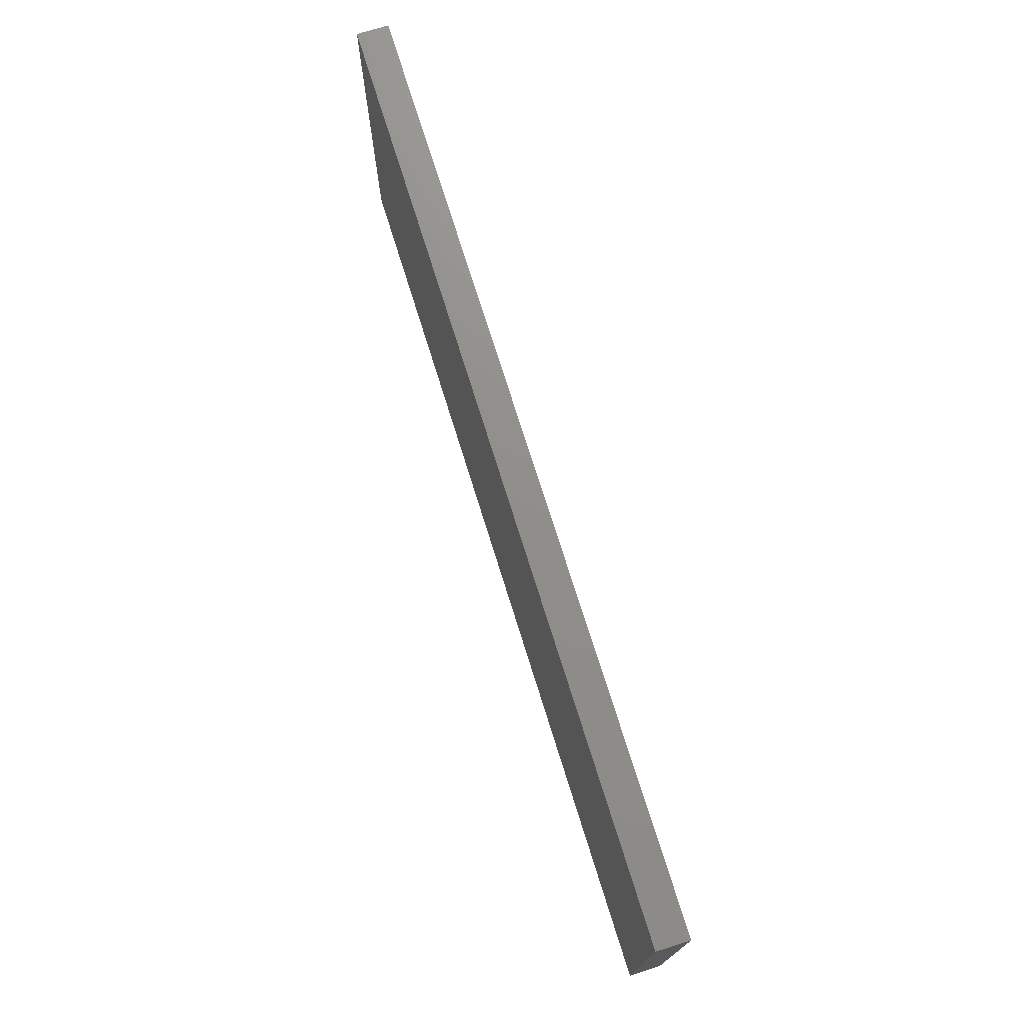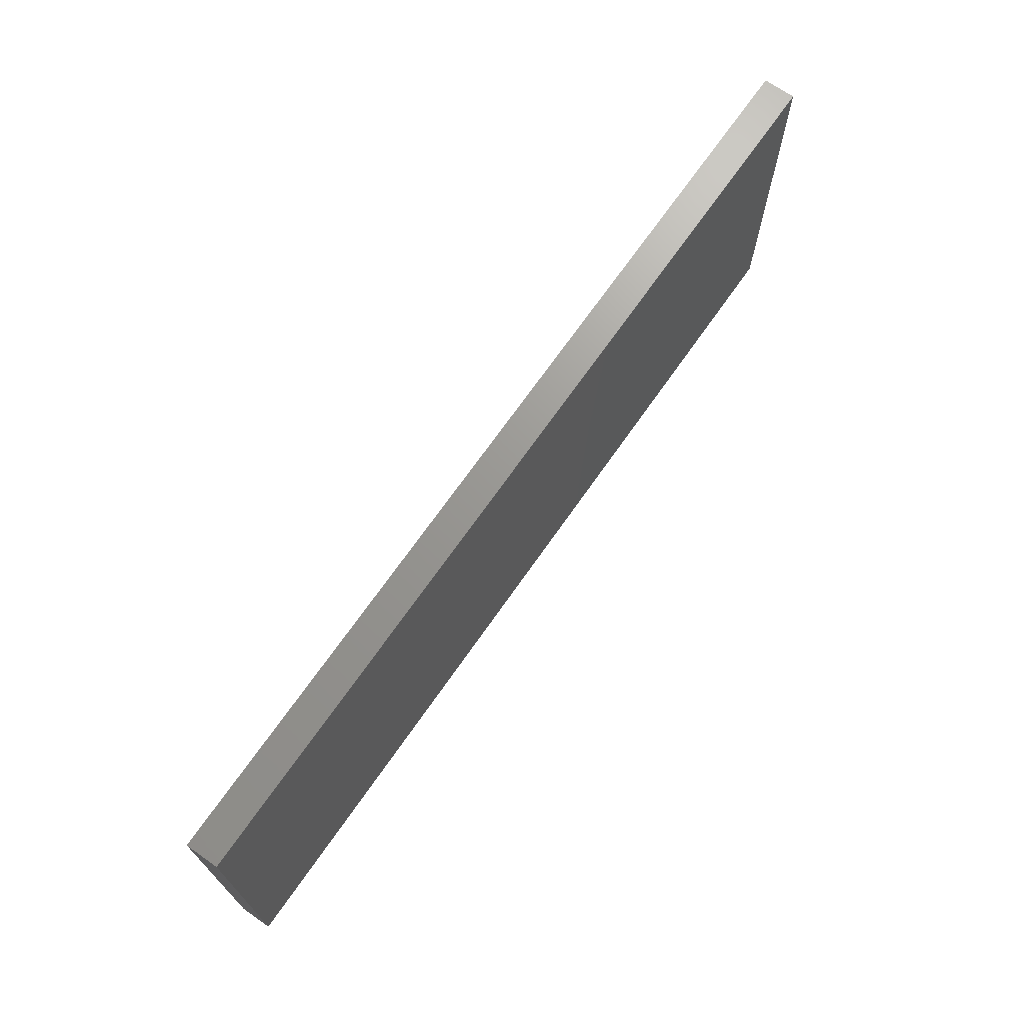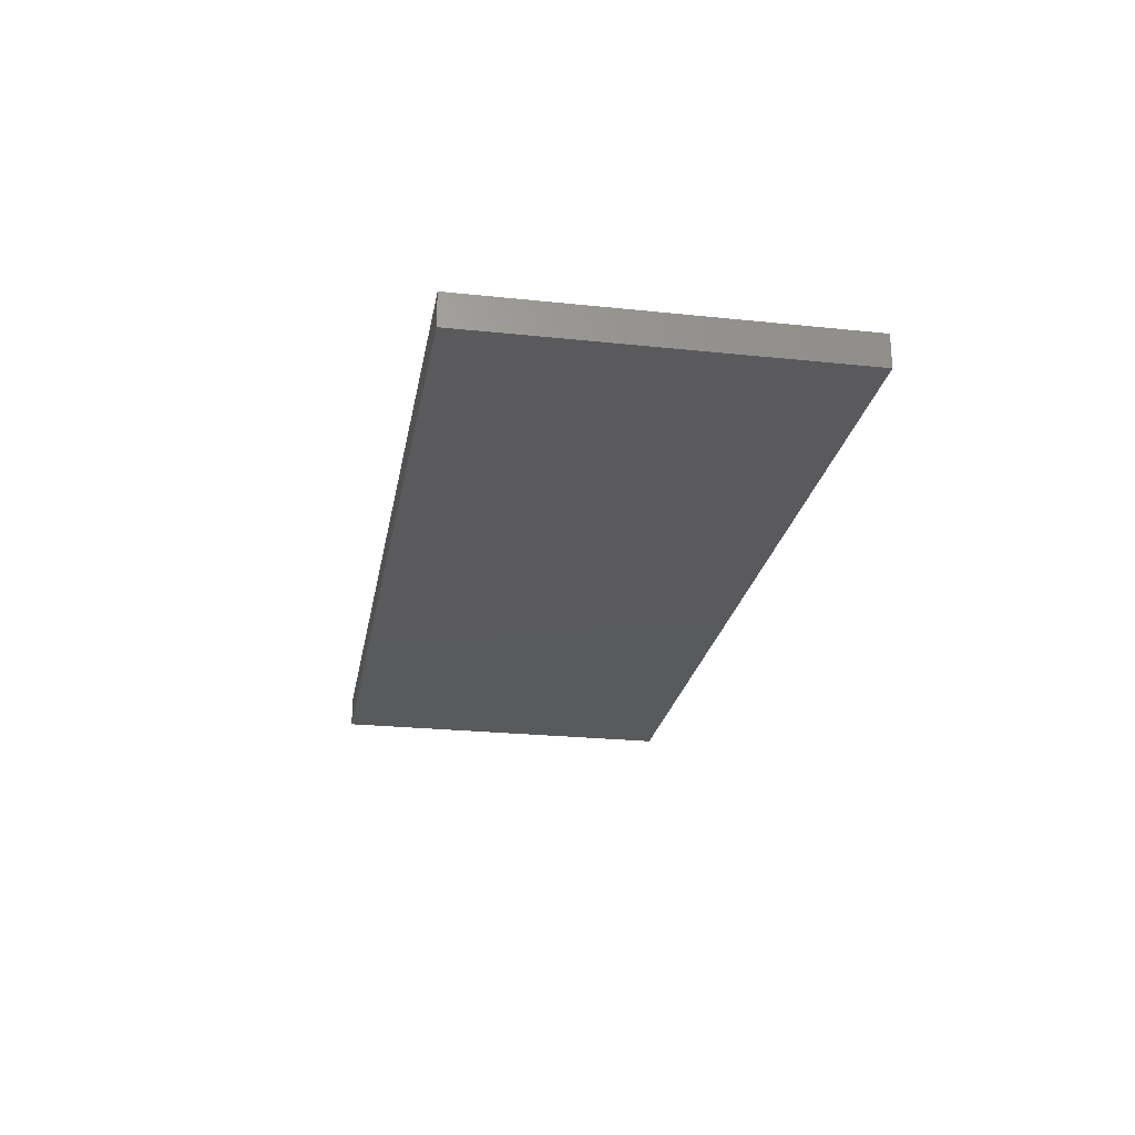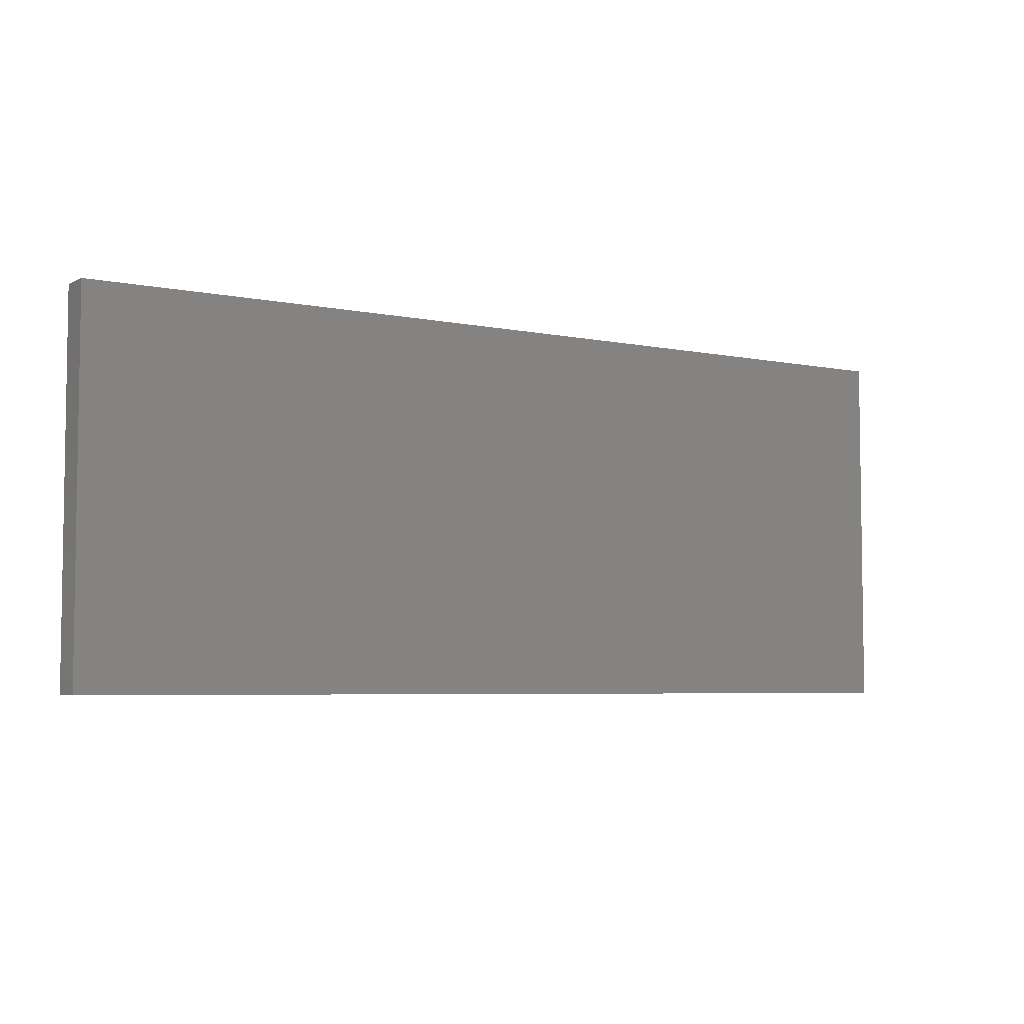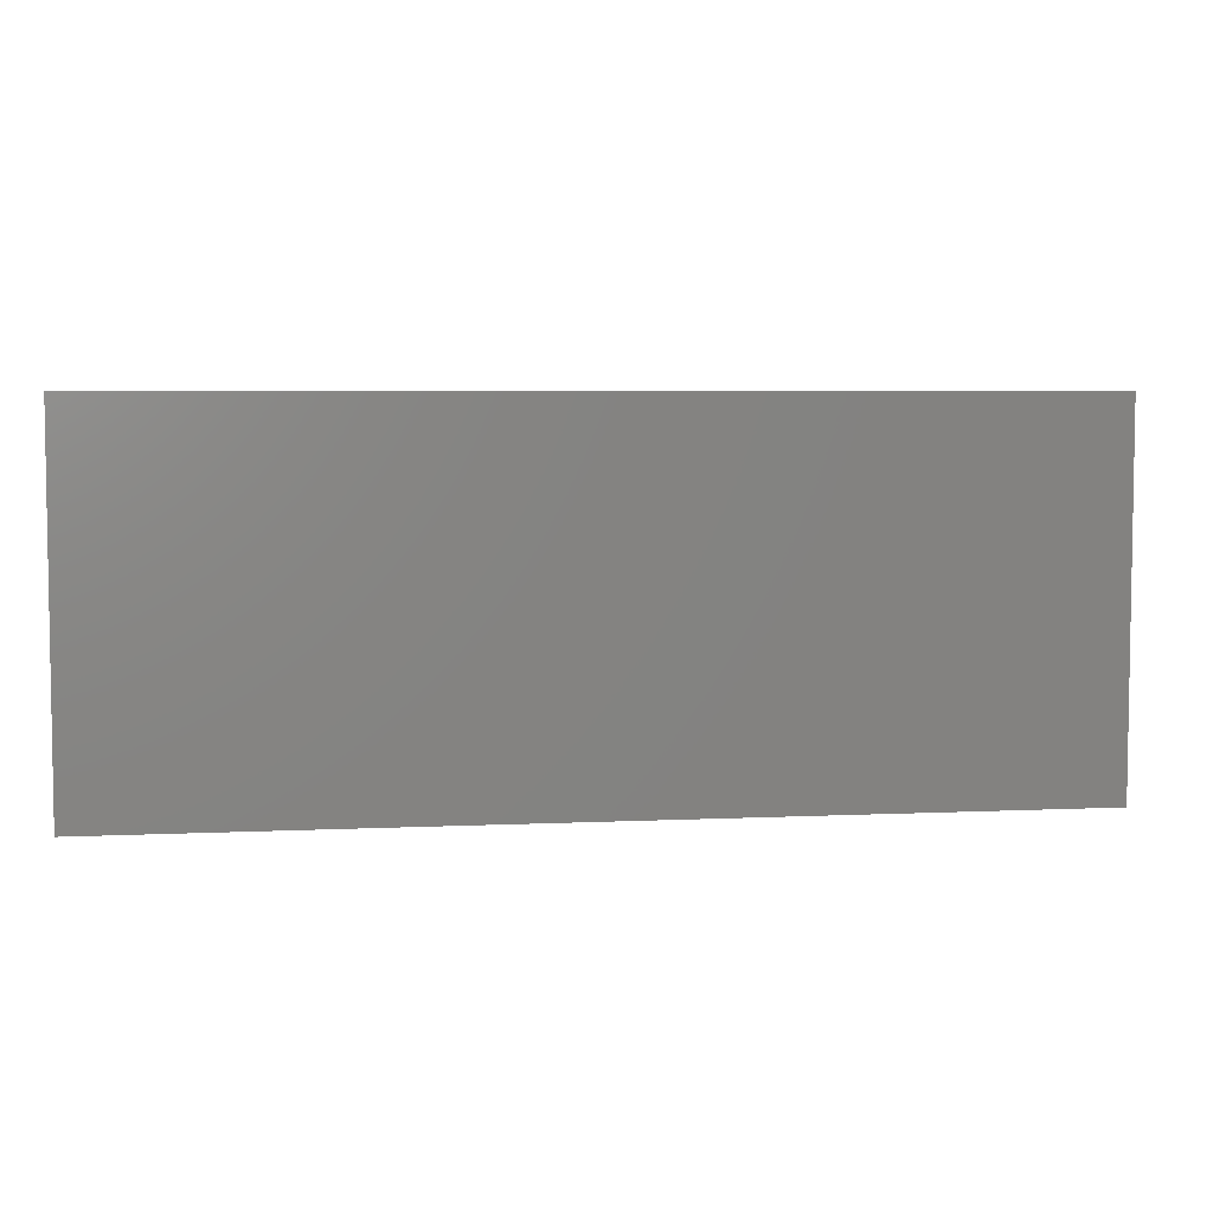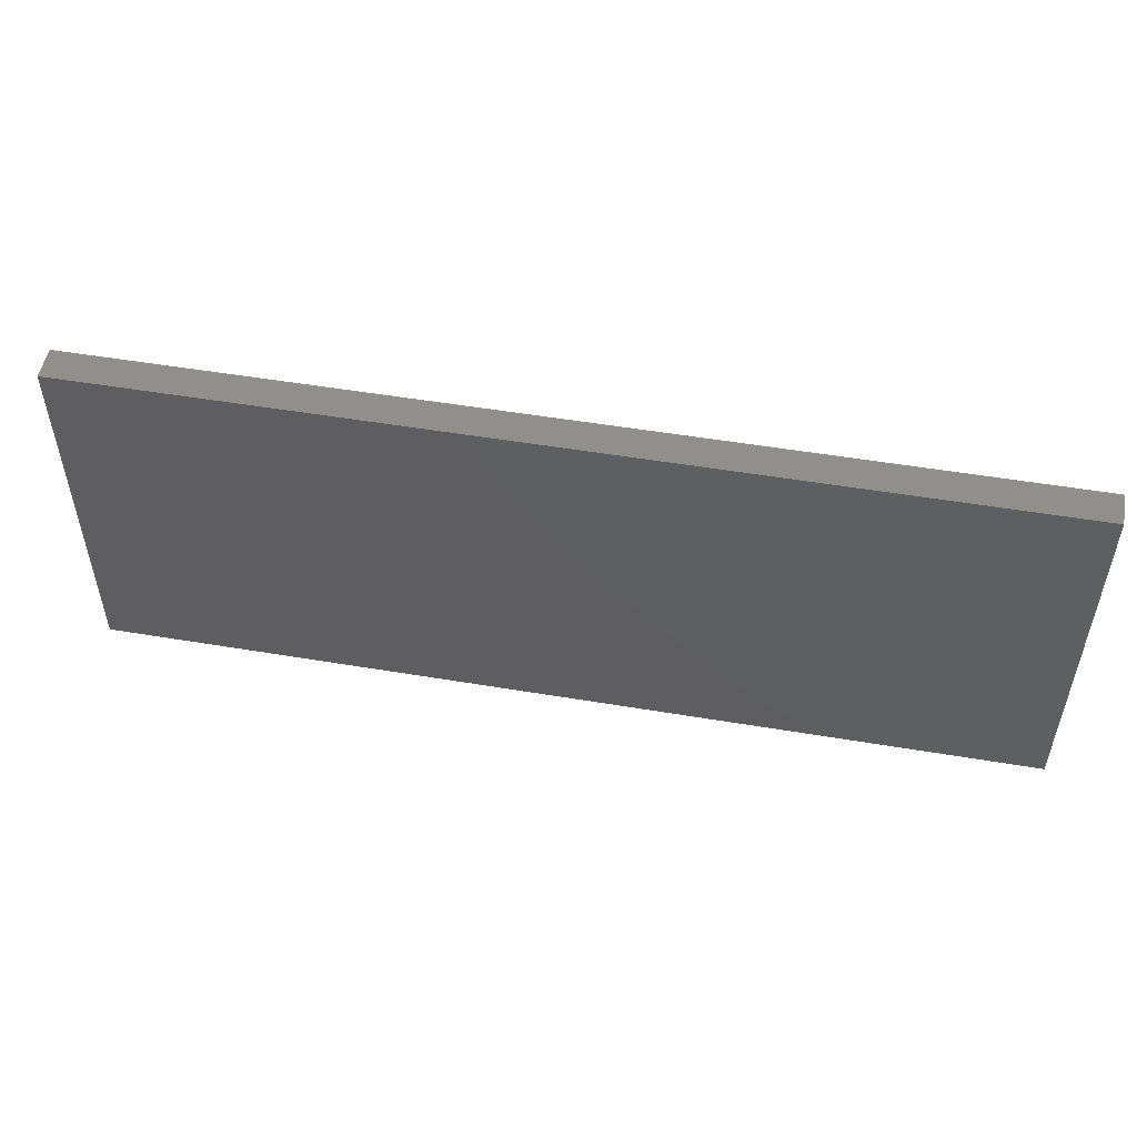
<metadata>
{"format":"stl","ext":"stl","renderer":"f3d","projection":"perspective","resolution":1024,"background":"white","views":[{"elev":73.2,"azim":72.7,"up":"+Z"},{"elev":69.9,"azim":-55.1,"up":"+Z"},{"elev":-24.2,"azim":-99.9,"up":"+Y"},{"elev":-5.2,"azim":147.1,"up":"+Z"},{"elev":5.3,"azim":-8.4,"up":"+Z"},{"elev":51.8,"azim":10.3,"up":"+Z"}]}
</metadata>
<code>
# stl→obj: 8 verts, 12 faces
v 0.2666 -0.2552 0.1145
v 0.2666 -0.2552 0.325
v 0.2666 -0.2737 0.325
v 0.2666 -0.2737 0.1145
v -0.2652 -0.2737 0.325
v -0.2652 -0.2737 0.1145
v -0.2652 -0.2552 0.325
v -0.2652 -0.2552 0.1145
f 1 2 3
f 1 3 4
f 5 6 4
f 5 4 3
f 5 3 2
f 5 2 7
f 8 7 2
f 8 2 1
f 8 1 4
f 8 4 6
f 8 6 5
f 8 5 7

</code>
